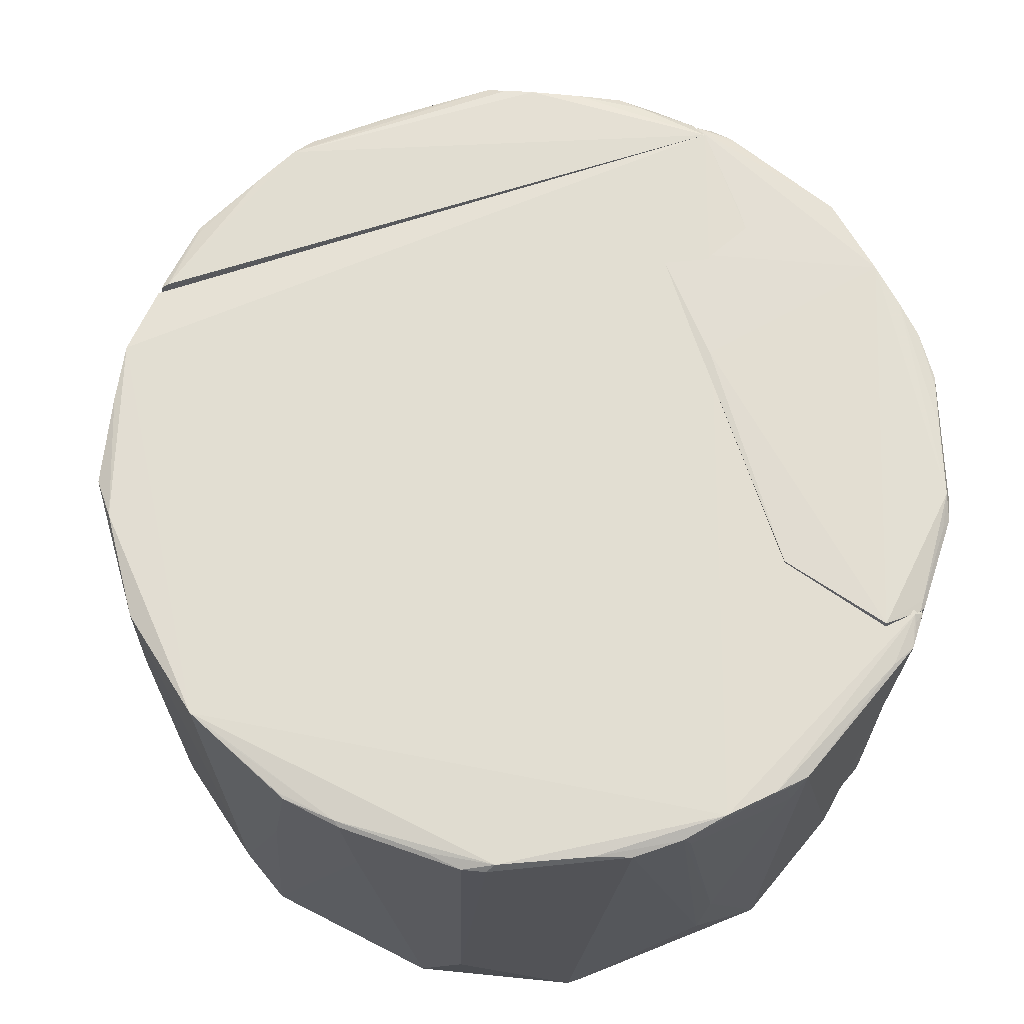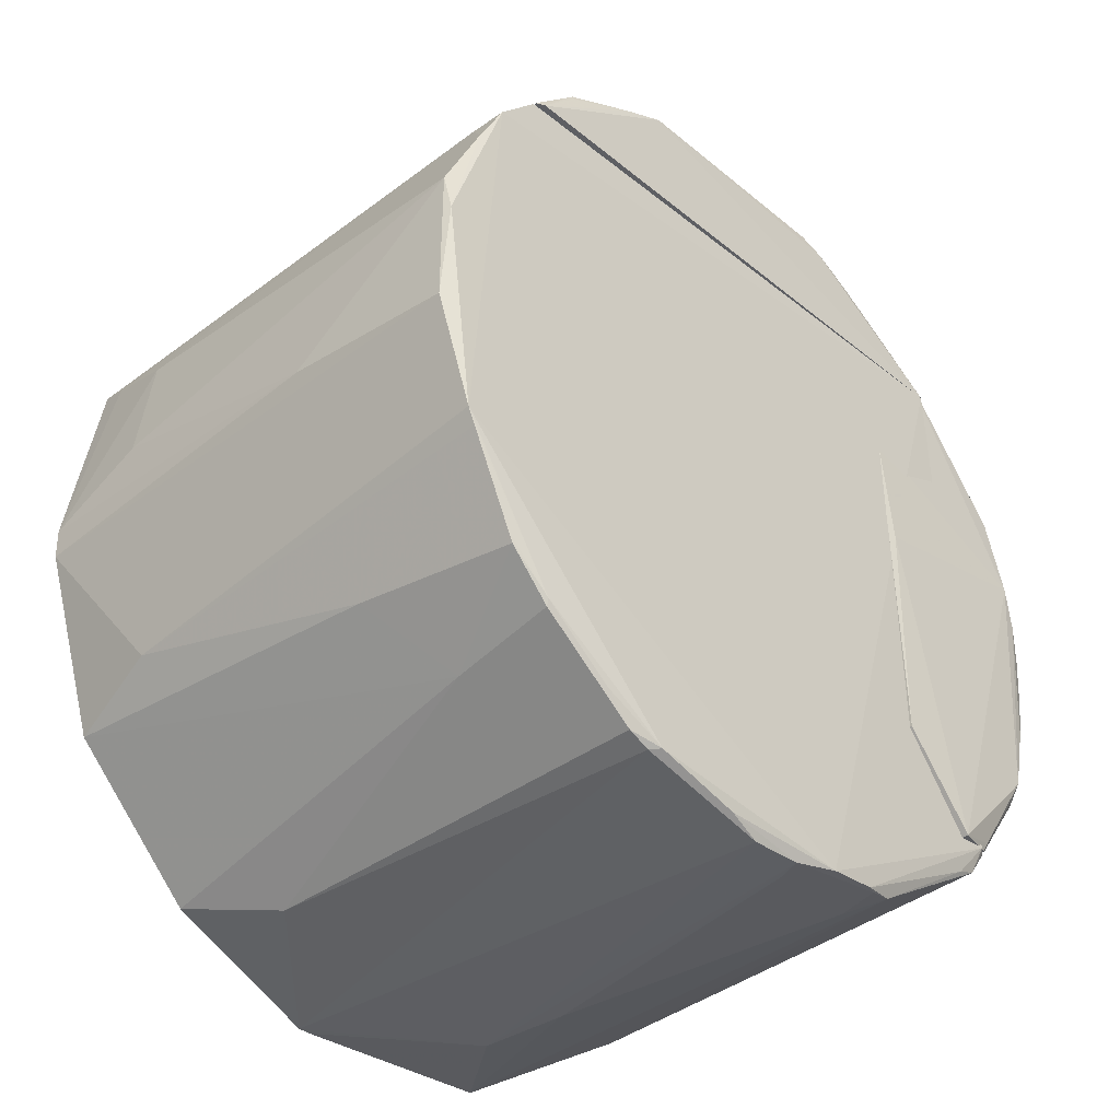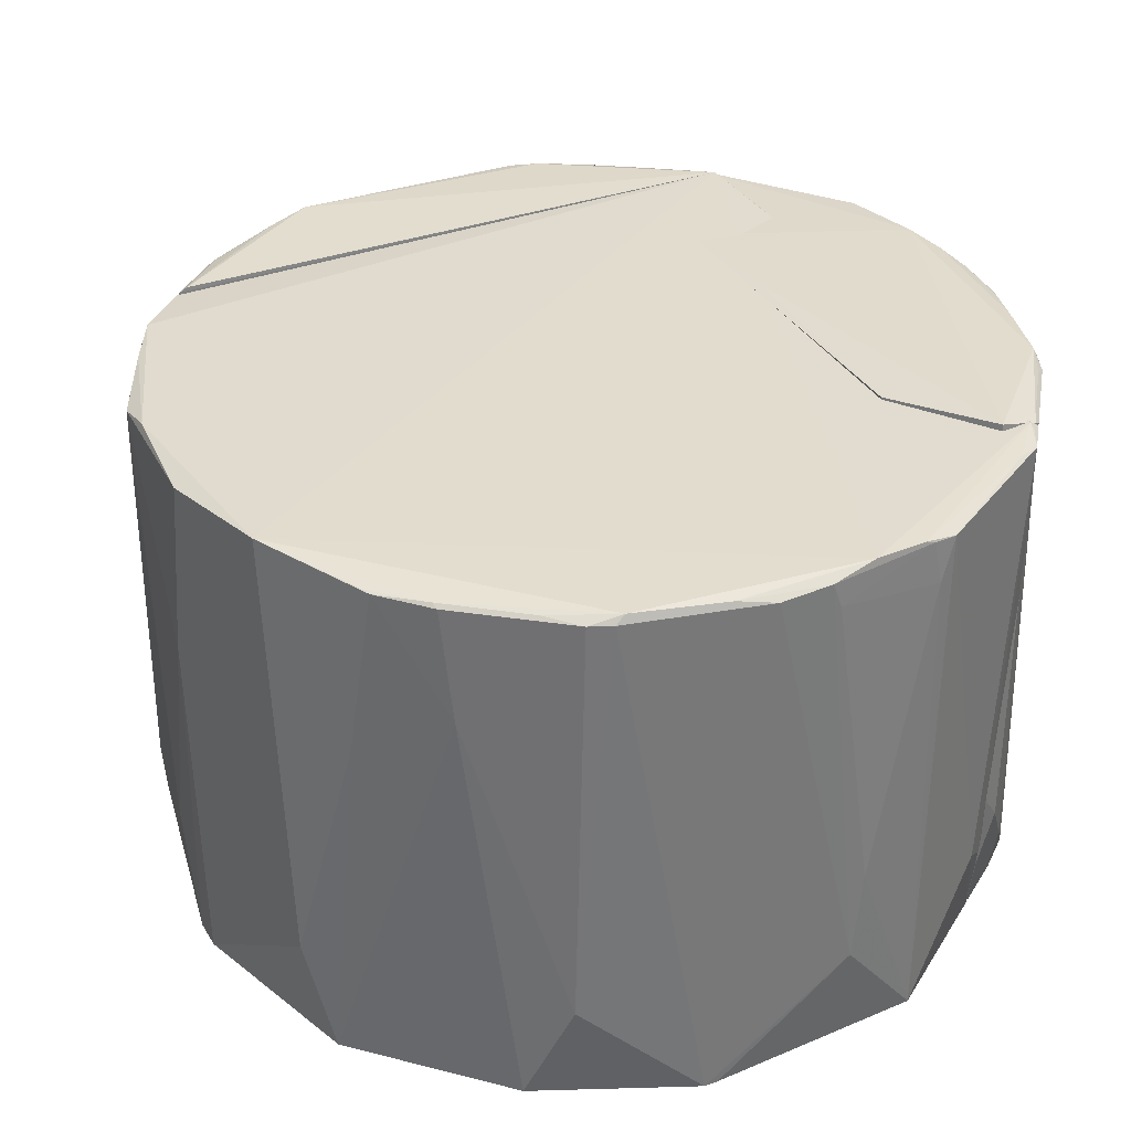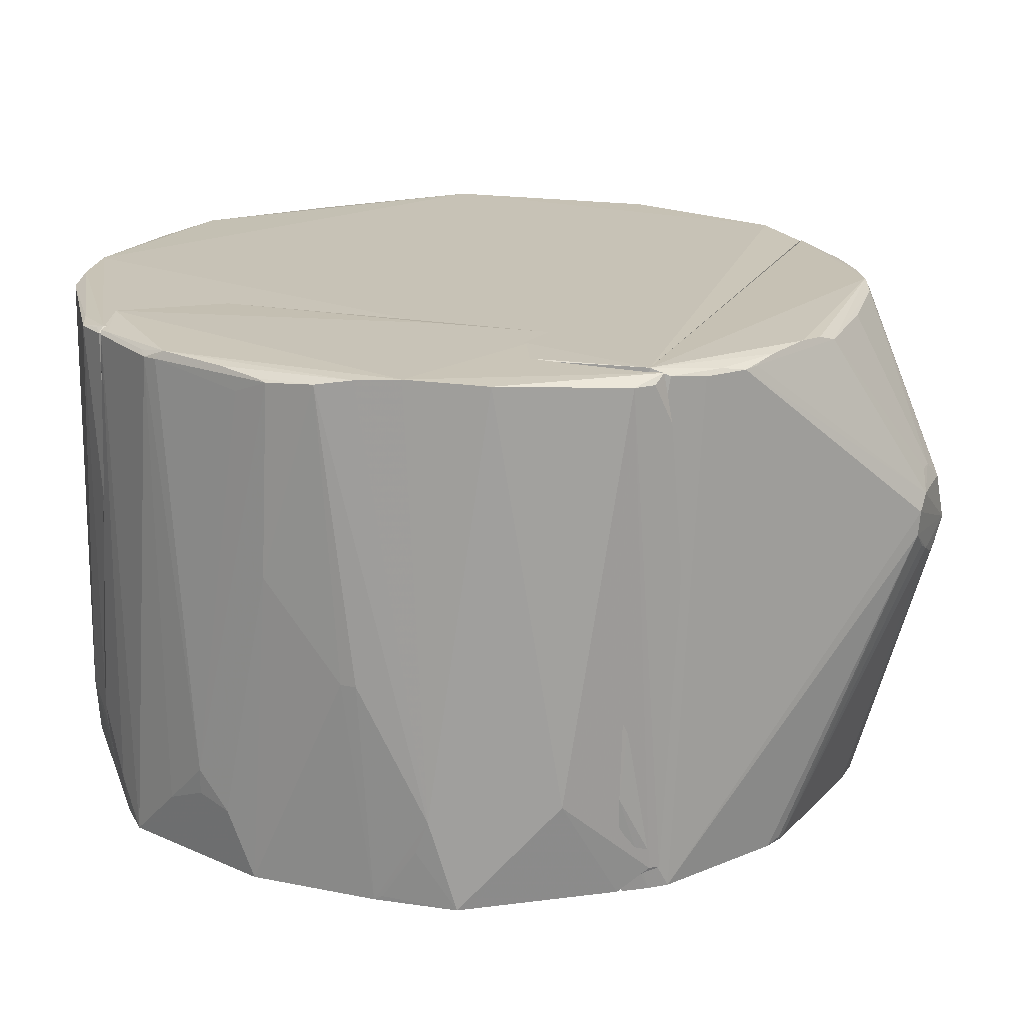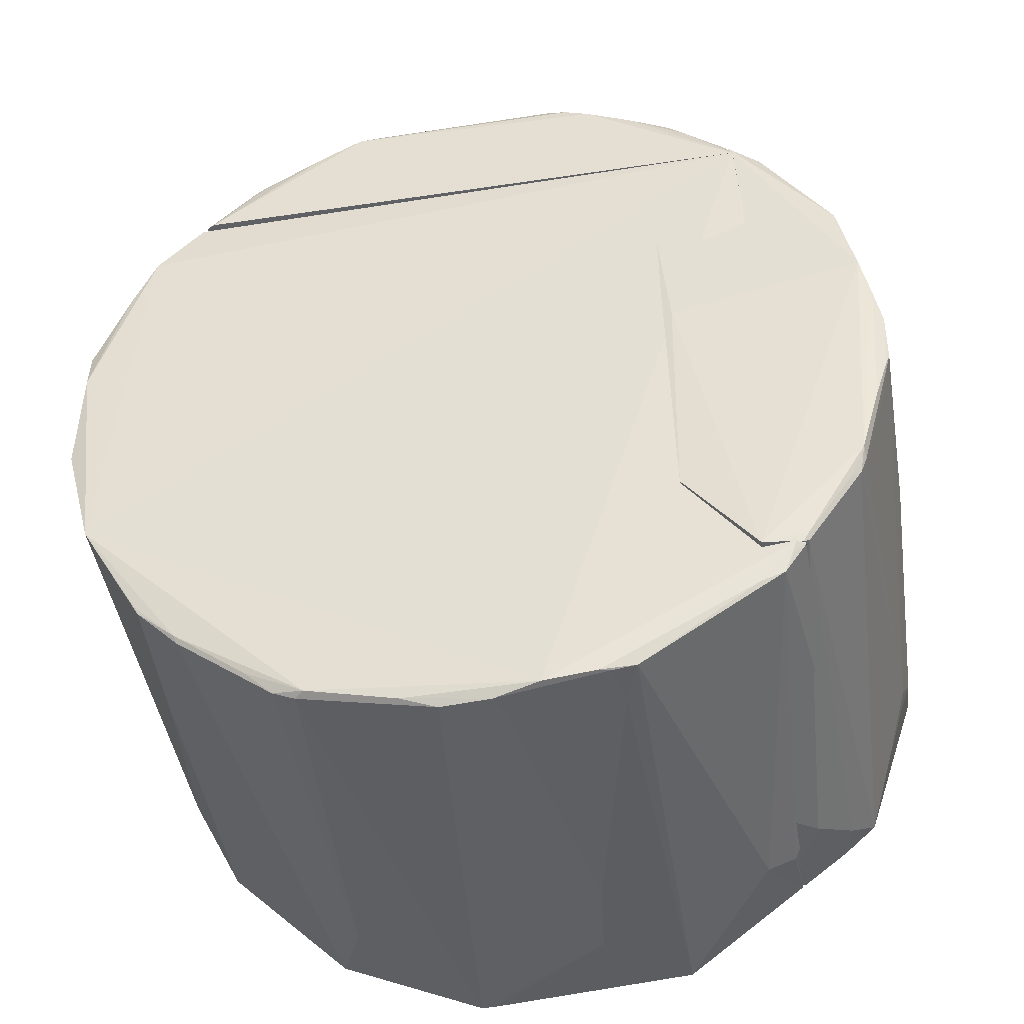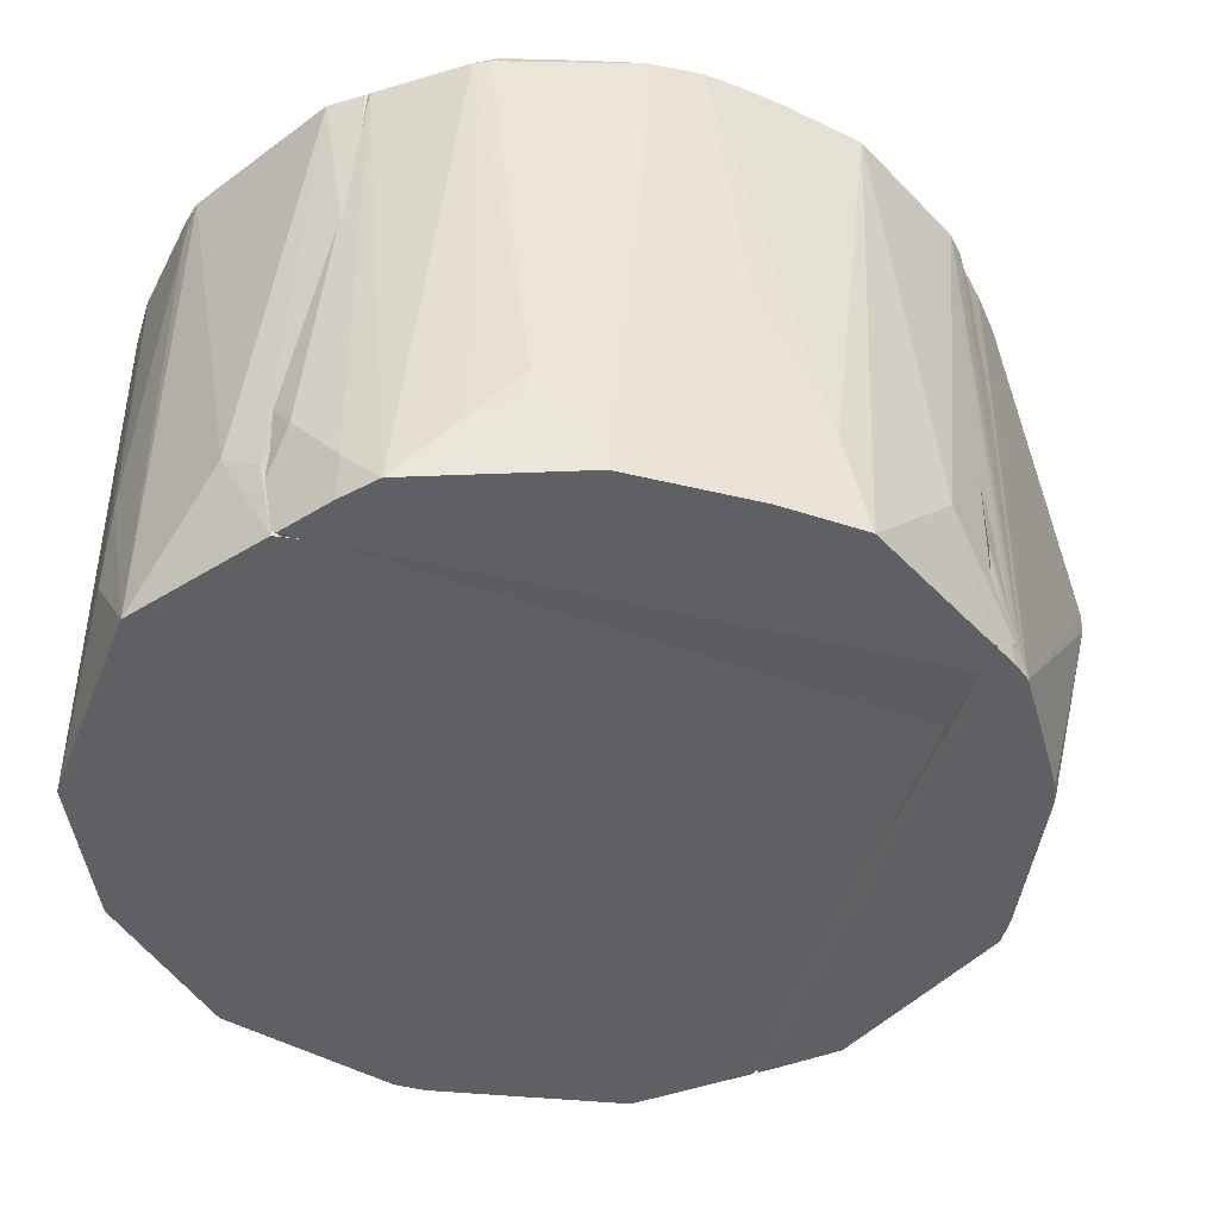
<metadata>
{"format":"obj","ext":"obj","renderer":"f3d","projection":"perspective","resolution":1024,"background":"white","views":[{"elev":67.8,"azim":162.9,"up":"+Y"},{"elev":-39.1,"azim":133.8,"up":"+Z"},{"elev":33.9,"azim":155.0,"up":"+Y"},{"elev":19.4,"azim":-69.3,"up":"+Y"},{"elev":-42.5,"azim":-170.5,"up":"+Z"},{"elev":-43.8,"azim":-106.1,"up":"+Y"}]}
</metadata>
<code>
v 0.02279 0.07979 0.01879
v 0.029 0.04065 0.0111
v 0.02404 0.07957 -0.02231
v -0.009903 0.07967 -0.03204
v -0.01472 0.04145 0.01874
v 0.005748 0.04065 -0.03347
v 0.02871 0.08024 -0.0145
v 0.02299 0.04065 0.01836
v -0.02137 0.08041 0.01937
v 0.01193 0.07945 -0.03148
v -0.02039 0.04065 -0.02498
v 0.03082 0.07946 0.005075
v 0.02685 0.04065 -0.01922
v 0.02281 0.06108 0.01891
v -0.005238 0.0802 -0.03273
v 0.0262 0.08011 0.01485
v 0.01122 0.08003 -0.03131
v -0.01111 0.04065 -0.03211
v -0.02378 0.07946 -0.02255
v -0.02216 0.0711 0.02014
v 0.02013 0.04065 0.01878
v 0.02837 0.04845 -0.01702
v 0.01709 0.04065 -0.0287
v 0.02338 0.04371 0.01813
v 0.001885 0.07946 -0.0335
v 0.03066 0.0801 0.001967
v 0.02673 0.07781 0.01419
v 0.02103 0.07971 -0.02491
v -0.005824 0.05504 -0.0334
v -0.0181 0.04845 -0.02819
v -0.02312 0.07989 -0.02253
v -0.02075 0.04145 -0.01608
v 0.01675 0.06107 0.01941
v -0.02076 0.04065 -0.02211
v 0.02532 0.06707 -0.02095
v 0.03137 0.04065 -0.005772
v 0.01424 0.04845 -0.03087
v 0.004562 0.07988 -0.03273
v 0.02808 0.0799 0.01109
v 0.03018 0.04845 0.008251
v 0.02431 0.07965 -0.02175
v 0.01357 0.07945 -0.0308
v 0.02089 0.07945 -0.02538
v -0.01057 0.07645 -0.03205
v -0.001872 0.07967 -0.03341
v -0.005084 0.04845 -0.03351
v -0.02307 0.05102 -0.02308
v -0.009157 0.07997 -0.03211
v -0.02218 0.07945 -0.02482
v 0.03148 0.06643 -0.00461
v 0.02941 0.04291 0.01019
v 0.03137 0.04845 -0.0001821
v 0.02806 0.08015 -0.01561
v 0.01567 0.07969 -0.02891
v 0.02021 0.0711 -0.02604
v -0.01171 0.07945 -0.03163
v -0.002537 0.07779 -0.03338
v 0.004755 0.04065 -0.03346
v -0.02018 0.04646 -0.02606
v -0.02386 0.06108 -0.02255
v -0.02302 0.0797 -0.02313
v -0.02042 0.07965 -0.02562
v 0.03104 0.07968 -0.005969
v 0.03144 0.04065 -0.003475
f 15 9 7
f 16 9 1
f 16 7 9
f 16 1 14
f 17 15 7
f 20 9 19
f 20 1 9
f 21 20 5
f 21 8 14
f 21 2 8
f 23 11 18
f 24 14 8
f 24 8 2
f 24 16 14
f 25 10 6
f 25 17 10
f 26 7 16
f 27 24 2
f 27 16 24
f 28 17 7
f 30 18 11
f 31 19 9
f 31 9 15
f 32 5 20
f 33 14 1
f 33 1 20
f 33 21 14
f 33 20 21
f 34 21 5
f 34 23 21
f 34 11 23
f 34 5 32
f 35 22 13
f 35 3 22
f 36 13 22
f 36 23 13
f 36 21 23
f 37 23 6
f 37 6 10
f 38 15 17
f 38 17 25
f 39 26 16
f 39 12 26
f 39 16 27
f 40 39 27
f 40 12 39
f 41 3 28
f 42 10 17
f 42 37 10
f 43 28 3
f 43 42 28
f 43 37 42
f 44 29 18
f 45 38 25
f 45 15 38
f 46 25 6
f 46 18 29
f 46 45 25
f 46 29 45
f 47 11 34
f 47 34 32
f 47 32 20
f 48 31 15
f 48 45 4
f 48 15 45
f 51 40 27
f 51 27 2
f 52 12 40
f 52 50 12
f 53 3 41
f 53 22 3
f 53 7 22
f 53 41 28
f 53 28 7
f 54 42 17
f 54 17 28
f 54 28 42
f 55 23 37
f 55 37 43
f 55 13 23
f 55 35 13
f 55 43 3
f 55 3 35
f 56 44 18
f 56 18 30
f 56 30 49
f 56 4 44
f 56 48 4
f 57 45 29
f 57 29 44
f 57 44 4
f 57 4 45
f 58 46 6
f 58 18 46
f 58 23 18
f 58 6 23
f 59 30 11
f 59 11 47
f 59 49 30
f 60 47 20
f 60 20 19
f 60 19 49
f 60 59 47
f 60 49 59
f 61 49 19
f 61 19 31
f 61 31 49
f 62 49 31
f 62 31 48
f 62 56 49
f 62 48 56
f 63 26 12
f 63 12 50
f 63 7 26
f 63 22 7
f 63 50 36
f 63 36 22
f 64 51 2
f 64 36 50
f 64 50 52
f 64 52 40
f 64 40 51
f 64 2 21
f 64 21 36
v 0.002179 0.06712 0.03544
v 0.02303 0.04168 0.0184
v 0.02248 0.07976 0.01915
v -0.02137 0.08041 0.01937
v -0.02316 0.04065 0.01856
v 0.00133 0.07944 0.02875
v 0.01906 0.04845 0.02328
v -0.003414 0.06594 0.03538
v 0.02314 0.06107 0.0185
v 0.009719 0.08027 0.02742
v 0.01843 0.07947 0.02346
v 0.003751 0.04065 0.02944
v -0.01887 0.07945 0.02275
v -0.006426 0.07954 0.0288
v -0.02362 0.04438 0.01841
v 0.02134 0.0476 0.02087
v -0.02337 0.06107 0.01869
v 0.008027 0.07975 0.02818
v 0.02188 0.08005 0.01918
v 0.01938 0.07378 0.0228
v 0.003367 0.06343 0.03579
v 0.02272 0.04065 0.01869
v -0.01231 0.04065 0.02679
v -0.002318 0.06711 0.03546
v 0.0009149 0.0684 0.03486
v -0.01626 0.07945 0.02485
v -0.009685 0.08012 0.02724
v -0.02102 0.04065 0.02144
v -0.02089 0.07981 0.02076
v 0.009 0.07957 0.02799
v 0.02176 0.07982 0.01973
v 0.01297 0.0801 0.02591
v 0.02215 0.07972 0.01953
v 0.019 0.05839 0.02329
v 0.01851 0.04065 0.02349
v -0.0004657 0.06203 0.03536
v 0.01937 0.0417 0.02282
v -0.0003964 0.06842 0.03484
v -0.01508 0.0795 0.02534
v -0.0078 0.07998 0.02806
v -0.01303 0.07991 0.02599
v -0.02201 0.04065 0.02024
v -0.01748 0.06709 0.02403
v -0.0239 0.04845 0.0185
v -0.003527 0.06412 0.03526
v -0.01757 0.07978 0.02346
v 0.01849 0.07963 0.02305
v 0.001379 0.06119 0.03538
v -0.01059 0.04065 0.02741
v 0.02137 0.04706 0.02081
v 0.02206 0.04065 0.01949
v -0.01441 0.07971 0.02552
v -0.02331 0.04441 0.01887
v 0.002126 0.06156 0.03546
v 0.001473 0.04065 0.02933
v -0.0112 0.04102 0.02736
v -0.001787 0.06272 0.03528
f 79 73 66
f 79 66 69
f 80 66 73
f 80 73 67
f 81 68 67
f 81 67 73
f 81 73 79
f 82 78 70
f 82 74 78
f 83 67 68
f 83 68 74
f 85 75 65
f 85 84 75
f 86 69 66
f 88 85 65
f 88 72 85
f 89 70 78
f 89 82 70
f 89 65 82
f 89 88 65
f 90 77 72
f 90 72 88
f 91 74 68
f 92 86 87
f 93 68 81
f 93 77 90
f 94 82 65
f 94 65 74
f 94 74 82
f 95 83 75
f 96 83 74
f 96 74 65
f 96 65 75
f 97 75 84
f 97 95 75
f 97 67 83
f 97 83 95
f 97 84 80
f 97 80 67
f 98 85 71
f 98 84 85
f 98 71 80
f 98 80 84
f 99 85 76
f 99 71 85
f 101 80 71
f 101 71 99
f 102 89 78
f 102 78 88
f 102 88 89
f 103 90 88
f 103 88 78
f 104 91 78
f 104 78 74
f 104 74 91
f 105 91 68
f 105 78 91
f 106 79 69
f 106 69 86
f 106 86 92
f 107 92 72
f 107 72 77
f 107 77 92
f 108 81 79
f 108 106 92
f 108 93 81
f 108 92 77
f 108 77 93
f 109 92 87
f 109 72 92
f 109 100 85
f 109 85 72
f 110 93 90
f 110 68 93
f 110 105 68
f 111 96 75
f 111 75 83
f 111 83 96
f 112 85 100
f 113 99 76
f 113 87 86
f 114 66 80
f 114 80 101
f 114 86 66
f 115 101 99
f 115 114 101
f 115 86 114
f 115 113 86
f 115 99 113
f 116 90 103
f 116 103 78
f 116 78 105
f 116 110 90
f 116 105 110
f 117 108 79
f 117 79 106
f 117 106 108
f 118 112 76
f 118 76 85
f 118 85 112
f 119 112 100
f 119 100 113
f 119 113 76
f 119 76 112
f 120 113 109
f 120 109 87
f 120 87 113
f 121 113 100
f 121 100 109
f 121 109 113
v -0.02109 0.08006 0.02034
v -0.01472 0.04145 0.01874
v -0.01539 0.08031 -0.01609
v -0.02363 0.07968 -0.02242
v -0.03076 0.04065 0.001947
v -0.03004 0.08039 0.004511
v -0.01472 0.08036 0.0107
v -0.02156 0.04234 0.02092
v -0.02042 0.04105 -0.02502
v -0.02074 0.08042 -0.02277
v -0.03133 0.07952 -0.005153
v -0.01472 0.06107 0.01941
v -0.01472 0.04145 0.001331
v -0.02337 0.04065 0.01825
v -0.02044 0.05104 -0.02582
v -0.01562 0.08044 0.001369
v -0.03139 0.0577 0.001171
v -0.02867 0.04495 -0.01566
v -0.02859 0.08017 -0.01451
v -0.01559 0.07123 0.01703
v -0.02043 0.06374 0.02169
v -0.01539 0.04145 -0.01608
v -0.02086 0.04065 0.01882
v -0.02343 0.07947 0.01896
v -0.03135 0.07976 -0.001509
v -0.03017 0.04065 0.008272
v -0.02666 0.04065 -0.01983
v -0.03075 0.04574 -0.009849
v -0.02411 0.07974 -0.02164
v -0.02109 0.07647 0.02101
v -0.0204 0.04507 -0.02567
v -0.02071 0.04065 -0.02473
v -0.02663 0.04845 0.01508
v -0.02874 0.08014 0.01052
v -0.02221 0.07945 0.02007
v -0.03075 0.04763 0.006295
v -0.0314 0.06508 -0.005839
v -0.03008 0.07999 -0.009213
v -0.02221 0.04845 -0.02481
v -0.0282 0.07945 -0.01633
v -0.03076 0.04065 -0.007803
v -0.02042 0.06575 0.02168
v -0.02213 0.04238 0.02032
v -0.02362 0.07961 0.01837
v -0.03072 0.04504 0.005291
v -0.03143 0.05774 8.54e-06
v -0.03015 0.04845 -0.01233
v -0.03105 0.07968 -0.005986
v -0.03076 0.08019 0.001223
v -0.02401 0.07945 -0.02224
v -0.02481 0.04373 -0.02206
v -0.02745 0.07973 -0.01694
v -0.02866 0.07952 -0.0152
v -0.03073 0.04102 0.002614
v -0.02997 0.04645 -0.01245
v -0.02421 0.04065 -0.02205
v -0.03066 0.07847 -0.00783
f 128 127 122
f 133 123 128
f 134 128 123
f 134 124 128
f 136 125 131
f 136 131 124
f 137 128 124
f 137 124 131
f 137 131 127
f 137 127 128
f 140 127 131
f 141 133 128
f 141 128 122
f 141 122 133
f 142 129 123
f 142 123 133
f 143 124 134
f 143 136 124
f 144 123 129
f 144 129 135
f 147 126 135
f 150 140 131
f 150 131 125
f 151 133 122
f 152 143 130
f 152 136 143
f 153 134 123
f 153 123 144
f 153 143 134
f 153 130 143
f 154 147 135
f 155 122 127
f 155 154 145
f 155 147 154
f 156 145 129
f 156 129 142
f 156 142 151
f 156 151 122
f 156 122 145
f 157 146 138
f 157 155 127
f 157 147 155
f 157 138 126
f 158 146 132
f 160 136 152
f 161 148 139
f 162 158 149
f 162 148 144
f 162 144 135
f 162 135 126
f 162 139 148
f 163 151 142
f 163 142 133
f 163 133 151
f 164 154 135
f 164 135 129
f 164 129 145
f 164 145 154
f 165 155 145
f 165 145 122
f 165 122 155
f 166 157 126
f 166 147 157
f 167 138 146
f 167 146 158
f 167 158 162
f 167 162 126
f 167 126 138
f 168 158 132
f 168 149 158
f 168 161 139
f 169 159 132
f 169 132 146
f 169 146 159
f 170 159 146
f 170 127 140
f 170 140 159
f 170 157 127
f 170 146 157
f 171 125 136
f 171 136 160
f 171 148 161
f 172 171 160
f 172 148 171
f 173 161 140
f 173 140 150
f 173 150 125
f 173 171 161
f 173 125 171
f 174 140 161
f 174 159 140
f 174 132 159
f 174 161 168
f 175 166 126
f 175 126 147
f 175 147 166
f 176 168 139
f 176 149 168
f 176 162 149
f 176 139 162
f 177 148 172
f 177 153 144
f 177 144 148
f 177 130 153
f 177 172 160
f 177 160 152
f 177 152 130
f 178 174 168
f 178 168 132
f 178 132 174

</code>
